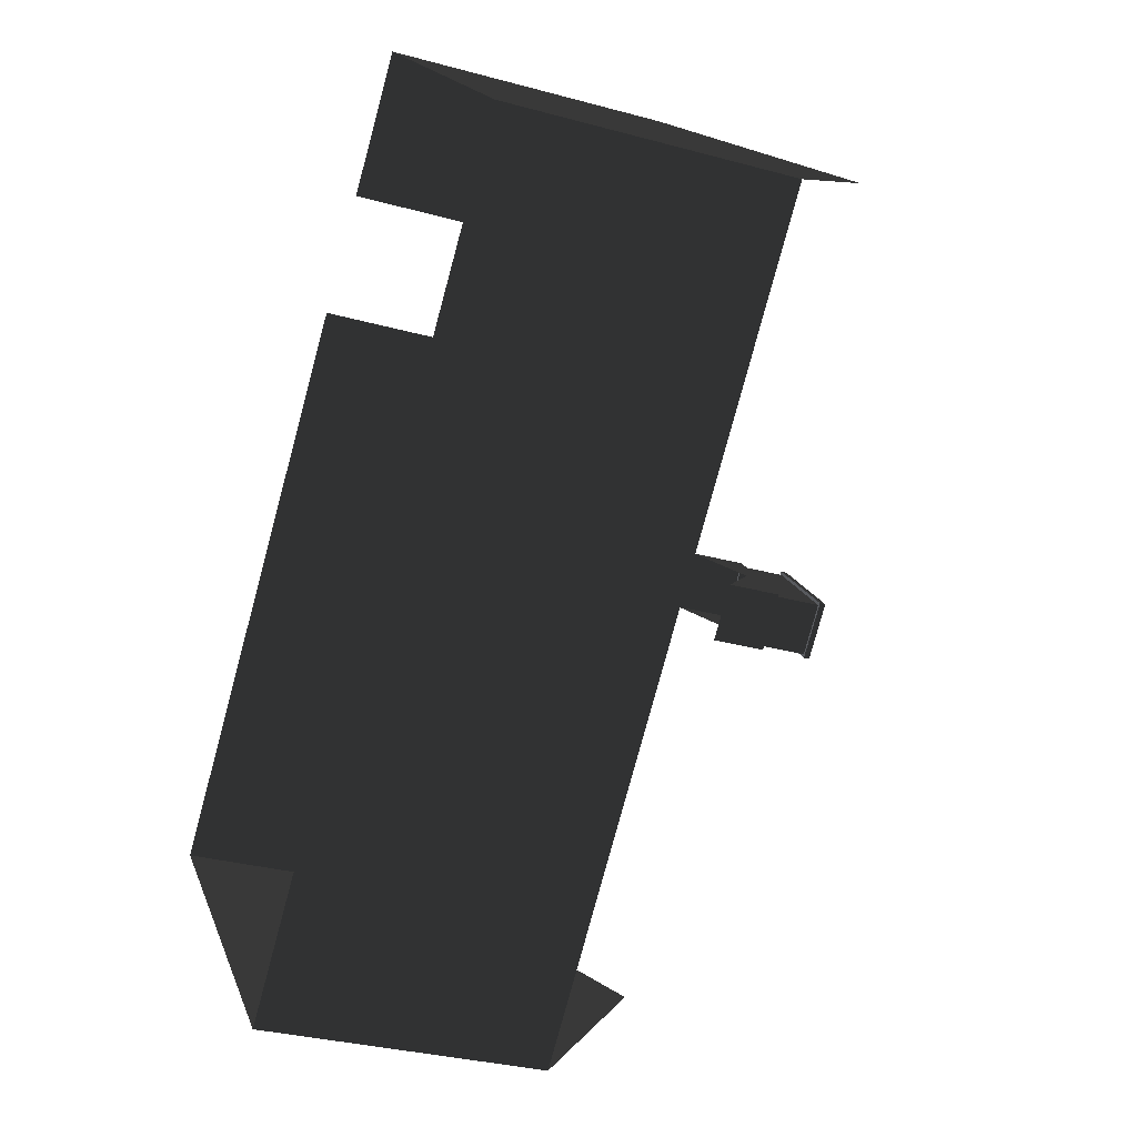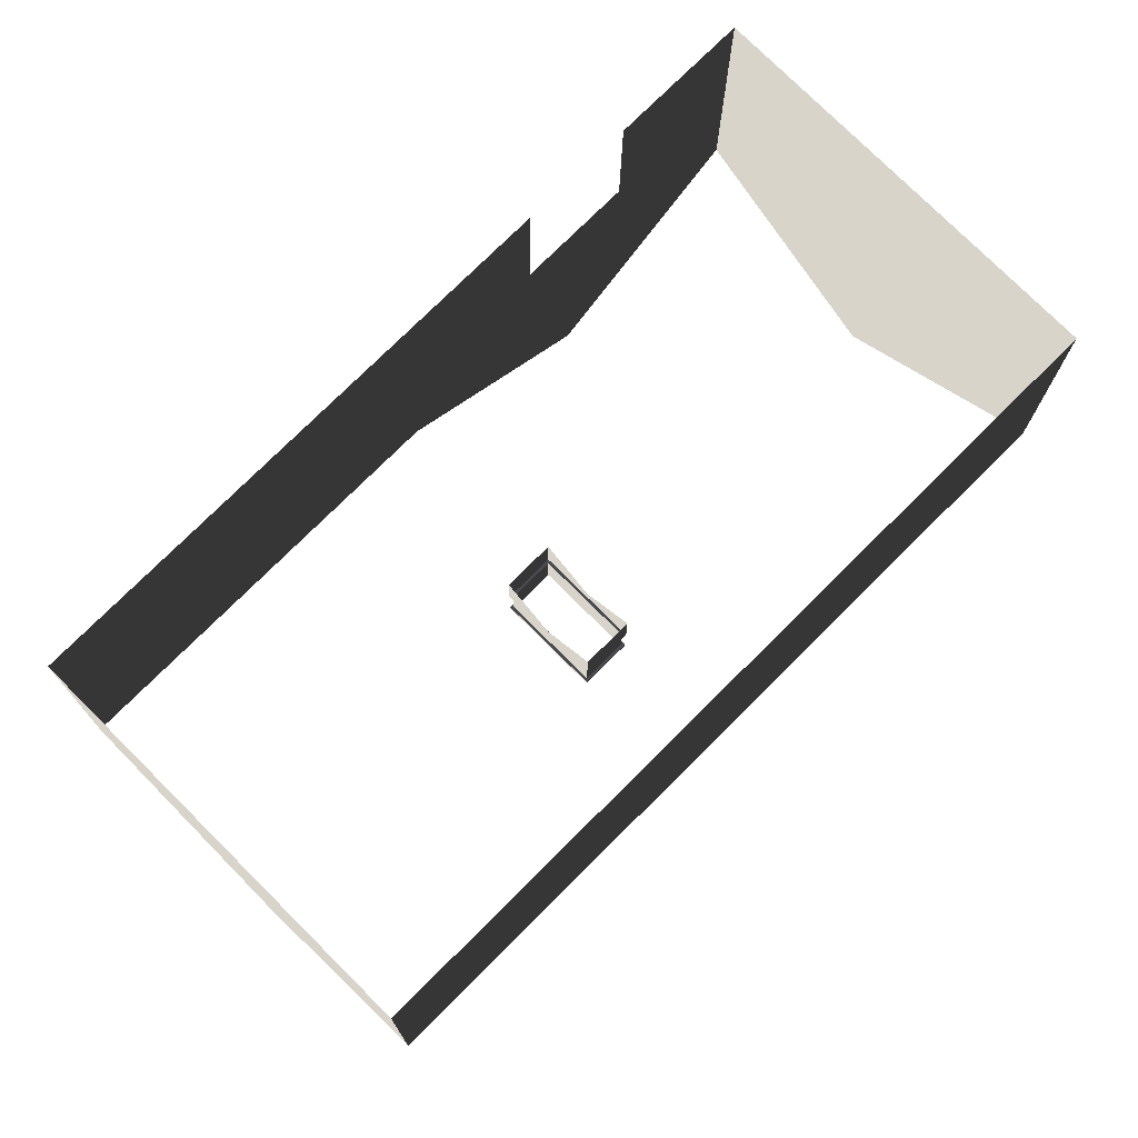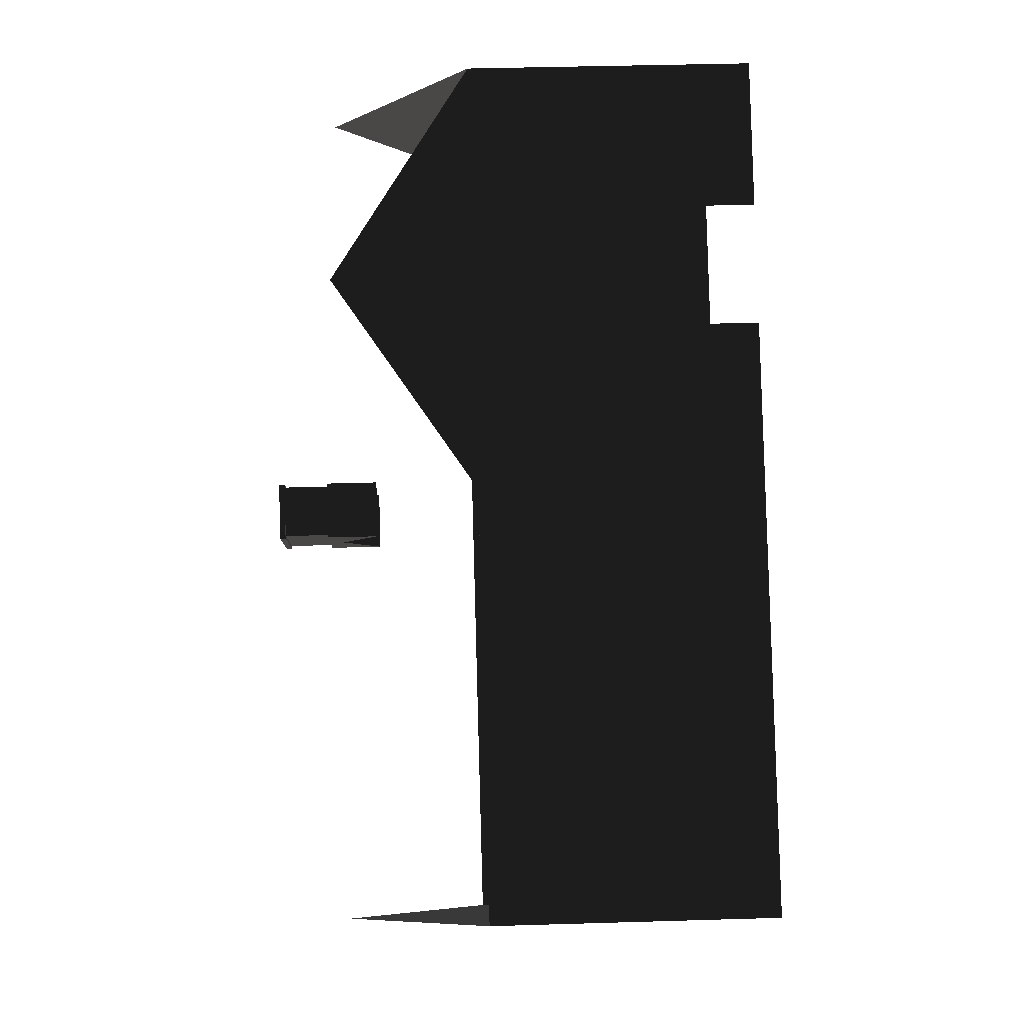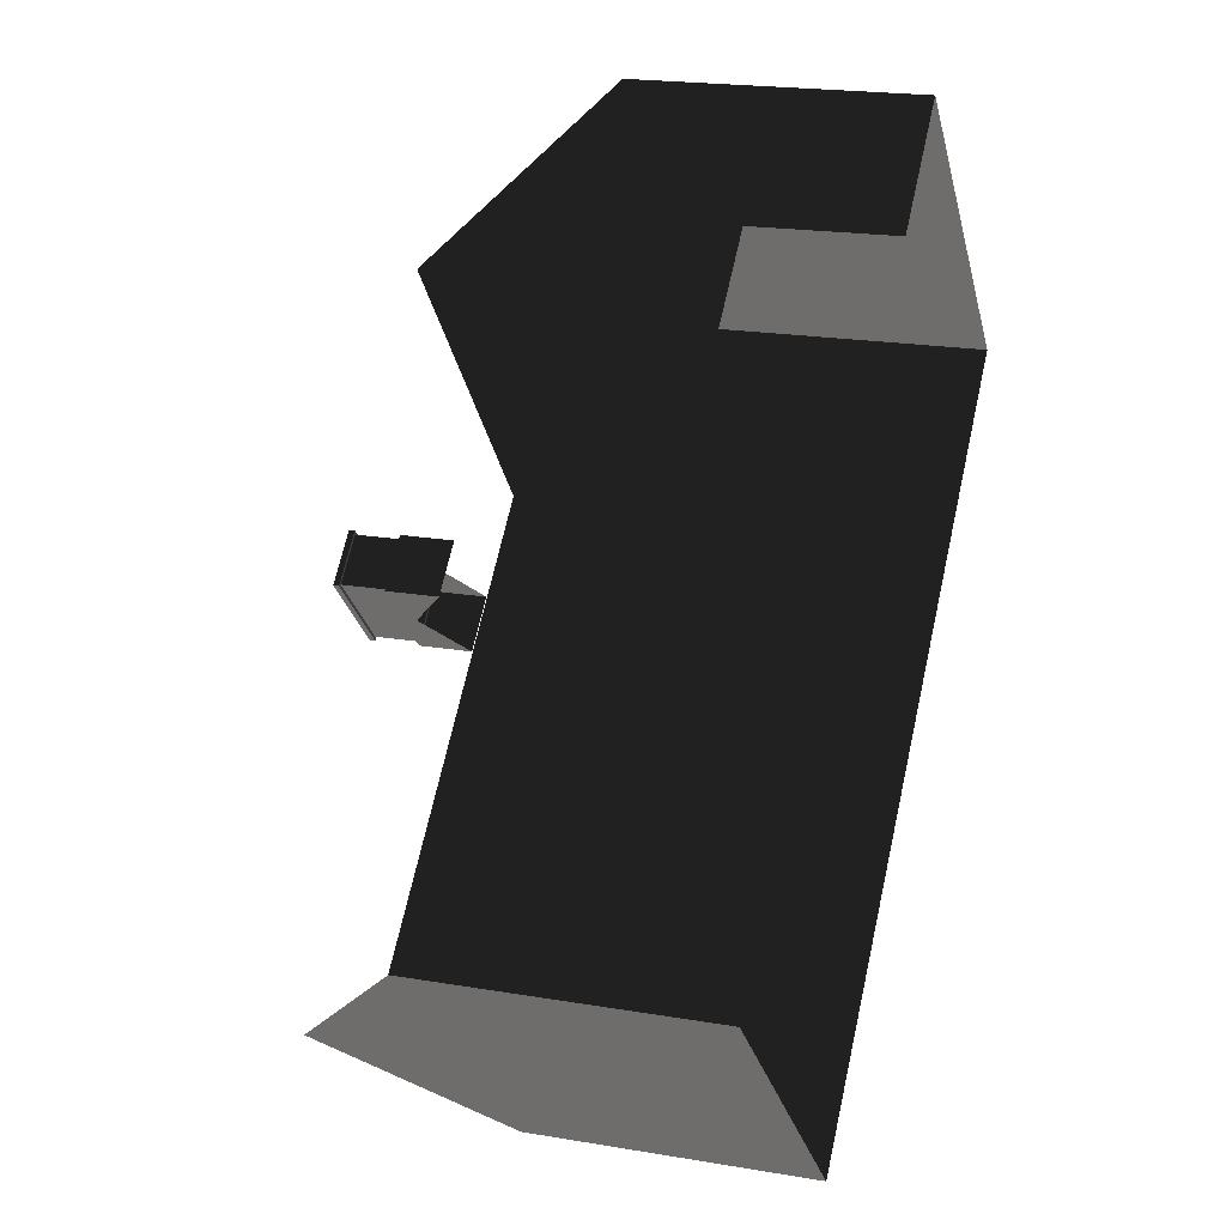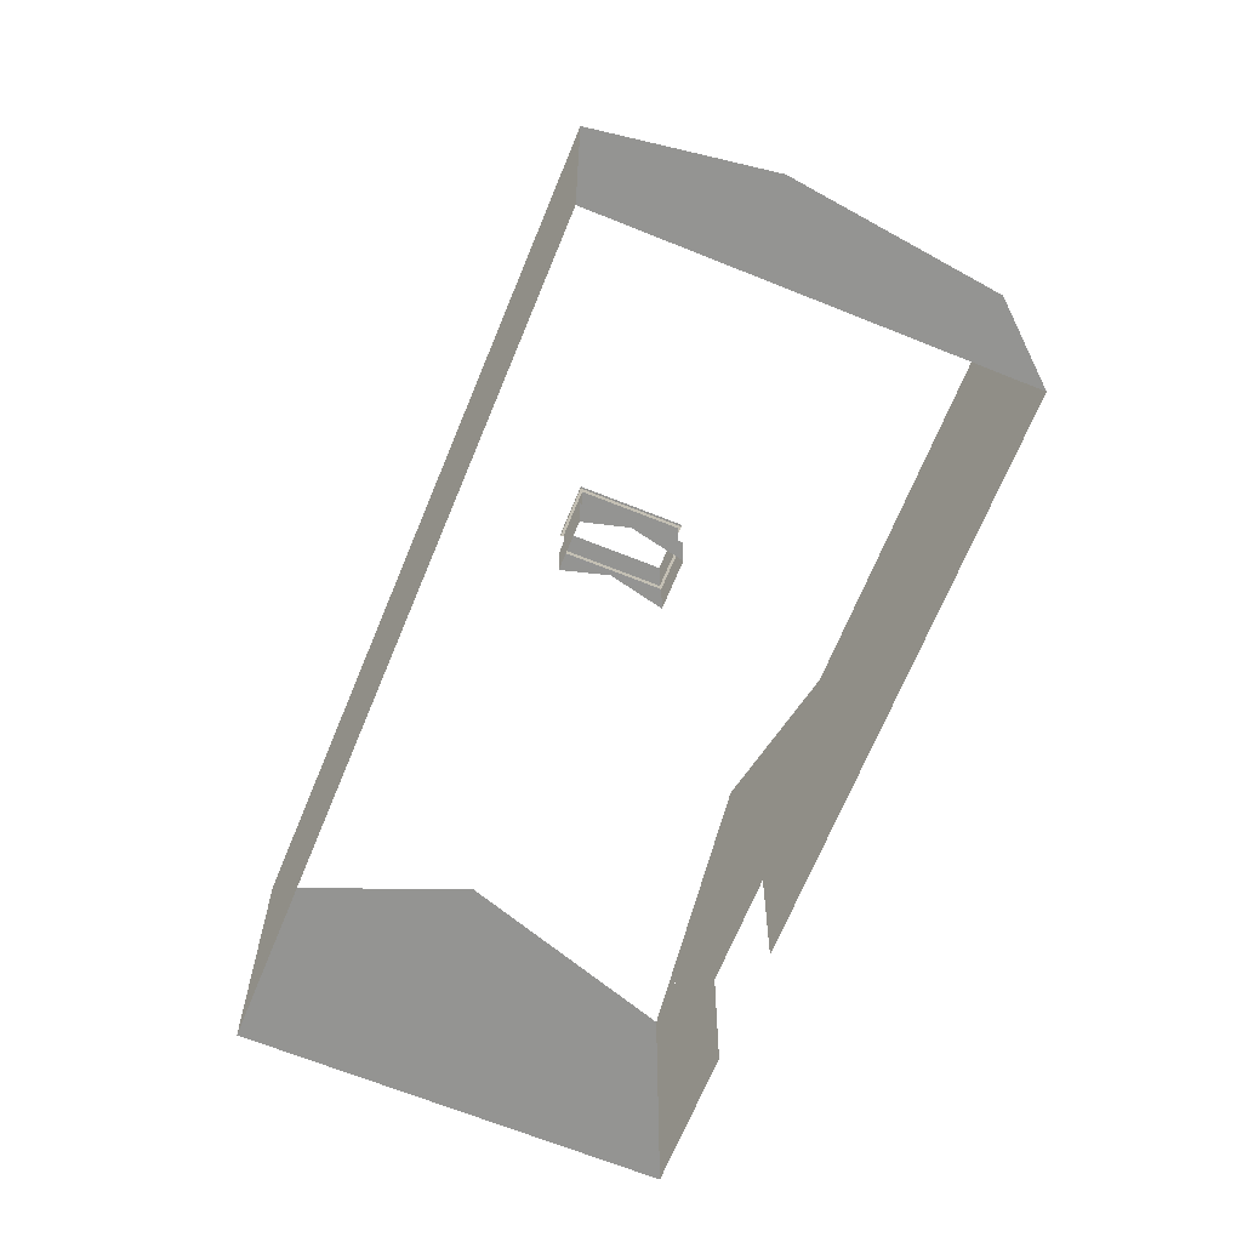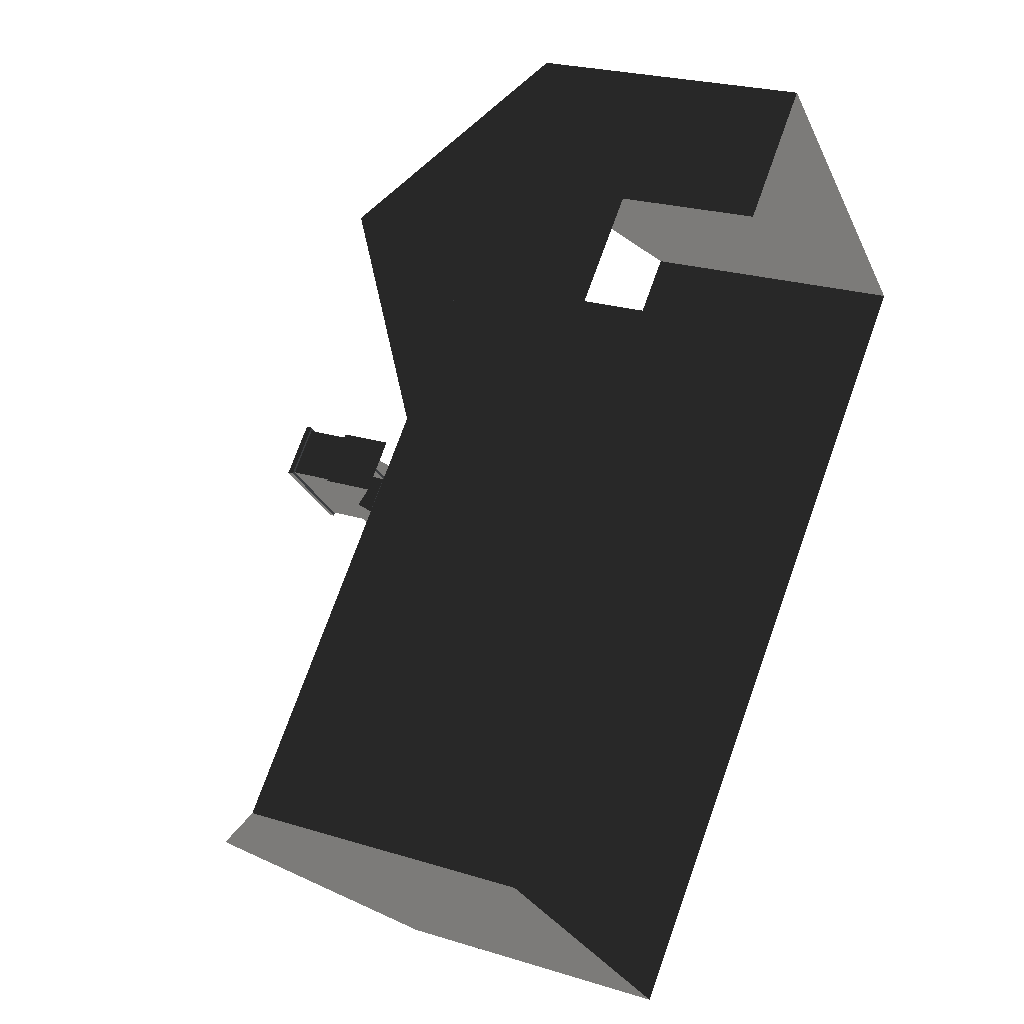
<metadata>
{"format":"obj","ext":"obj","renderer":"f3d","projection":"perspective","resolution":1024,"background":"white","views":[{"elev":-30.9,"azim":-111.6,"up":"+Y"},{"elev":-14.4,"azim":179.6,"up":"+Y"},{"elev":38.7,"azim":87.8,"up":"+Y"},{"elev":19.6,"azim":107.8,"up":"+Y"},{"elev":-66.8,"azim":22.9,"up":"+Z"},{"elev":23.1,"azim":118.2,"up":"+Y"}]}
</metadata>
<code>
v 0.04899 61.3 11.95
v 0.1302 61.22 40.59
v -20.86 82.21 40.59
v -0.03268 61.38 -16.96
v -20.86 82.21 -16.96
v 17.22 44.13 11.95
v 17.26 44.09 40.59
v 101.2 -39.87 40.59
v 101.2 -39.87 -16.96
v 17.18 44.17 -16.96
v 9.662 51.69 69.36
v 40.18 21.17 40.59
v 21.06 -5.282 72.24
v 5.593 -20.75 81.16
v 5.593 -20.75 82.31
v 21.06 -5.282 82.31
v 5.593 -20.75 72.24
v 21.87 -5.283 61.69
v 21.87 -5.283 72.24
v 13.73 2.856 72.24
v 13.73 2.856 61.69
v 5.593 -21.56 72.24
v -2.546 -13.42 72.24
v -1.732 -13.42 72.24
v 5.593 -20.75 72.24
v 21.06 -5.282 72.24
v 21.87 -5.283 72.24
v 40.18 -100.9 40.59
v 70.7 -70.39 69.36
v 101.2 -39.87 -16.96
v 40.18 -100.9 -16.96
v 101.2 -39.87 40.59
v 13.73 2.042 82.31
v -1.732 -13.42 81.16
v -1.732 -13.42 72.24
v 13.73 2.042 72.24
v -1.732 -13.42 82.31
v -20.86 -39.87 40.59
v -20.86 -39.87 -16.96
v -81.9 21.17 -16.96
v -81.9 21.17 40.59
v 13.73 2.856 82.31
v -2.546 -13.42 82.31
v -2.546 -13.42 81.16
v 13.73 2.856 81.16
v 21.87 -5.283 81.16
v 5.593 -21.56 81.16
v 5.593 -21.56 82.31
v 21.87 -5.283 82.31
v 21.87 -5.283 72.24
v 21.06 -5.282 72.24
v 13.73 2.042 72.24
v 13.73 2.856 72.24
v -51.38 51.69 69.36
v -81.9 21.17 40.59
v -81.9 21.17 -16.96
v -20.86 82.21 -16.96
v -20.86 82.21 40.59
v -20.86 -39.87 -16.96
v -20.86 -39.87 40.59
v 40.18 -100.9 40.59
v 40.18 -100.9 -16.96
v 21.06 -5.282 81.16
v 21.06 -5.282 82.31
v 13.73 2.042 82.31
v 13.73 2.042 81.16
v 21.06 -5.282 72.24
v 13.73 2.042 72.24
v 21.87 -5.283 72.24
v 21.87 -5.283 61.69
v 13.73 -13.42 69.36
v 5.593 -21.56 72.24
v 5.593 -21.56 61.69
v 21.06 -5.282 82.31
v 21.06 -5.282 81.16
v 21.06 -5.282 72.24
v 21.06 -5.282 82.31
v 21.87 -5.283 82.31
v 5.593 -21.56 82.31
v 5.593 -20.75 82.31
v -1.732 -13.42 82.31
v 5.593 -20.75 82.31
v 5.593 -21.56 82.31
v -2.546 -13.42 82.31
v -1.732 -13.42 82.31
v 13.73 2.856 82.31
v 13.73 2.856 82.31
v 13.73 2.042 82.31
v -1.732 -13.42 82.31
v 13.73 2.042 72.24
v 13.73 2.042 81.16
v 13.73 2.042 82.31
v -1.732 -13.42 72.24
v -1.732 -13.42 81.16
v 5.593 -20.75 81.16
v 5.593 -20.75 72.24
v 5.593 -20.75 82.31
v -1.732 -13.42 82.31
v 13.73 2.042 82.31
v 13.73 2.856 82.31
v 21.87 -5.283 82.31
v 21.06 -5.282 82.31
v 5.593 -21.56 82.31
v 5.593 -21.56 81.16
v -2.546 -13.42 81.16
v -2.546 -13.42 82.31
v 21.87 -5.283 81.16
v 13.73 2.856 81.16
v 13.73 2.042 81.16
v 13.73 2.042 81.16
v 21.06 -5.282 81.16
v 21.87 -5.283 81.16
v 21.87 -5.283 81.16
v 21.06 -5.282 81.16
v 5.593 -20.75 81.16
v 5.593 -21.56 81.16
v 13.73 2.042 81.16
v 13.73 2.856 81.16
v -2.546 -13.42 81.16
v -2.546 -13.42 81.16
v -1.732 -13.42 81.16
v 13.73 2.042 81.16
v -1.732 -13.42 81.16
v 5.593 -21.56 81.16
v 5.593 -20.75 81.16
v 5.593 -21.56 72.24
v 5.593 -21.56 61.69
v -2.546 -13.42 61.69
v -2.546 -13.42 72.24
v 13.73 2.856 72.24
v 13.73 2.042 72.24
v -1.732 -13.42 72.24
v -2.546 -13.42 72.24
v 5.593 -5.282 69.36
v 13.73 2.856 72.24
v -2.546 -13.42 72.24
v -2.546 -13.42 61.69
v 13.73 2.856 61.69
v 101.2 -39.87 40.59
v 40.18 21.17 40.59
v -20.86 82.21 40.59
v 21.87 -5.283 81.16
v 21.87 -5.283 82.31
v 13.73 2.856 82.31
v 13.73 2.856 81.16
g Hero_home_31883_444
f 1 3 2
f 3 1 4
f 3 4 5
f 2 6 1
f 2 7 6
f 8 6 7
f 9 6 8
f 6 9 10
f 11 12 3
f 13 15 14
f 13 16 15
f 13 14 17
f 18 20 19
f 18 21 20
f 22 24 23
f 24 22 25
f 22 26 25
f 26 22 27
f 28 30 29
f 28 31 30
f 29 30 32
f 33 35 34
f 33 36 35
f 33 34 37
f 38 40 39
f 38 41 40
f 42 44 43
f 42 45 44
f 46 48 47
f 46 49 48
f 50 52 51
f 52 50 53
f 54 56 55
f 54 57 56
f 57 54 58
f 59 61 60
f 59 62 61
f 63 65 64
f 63 66 65
f 67 66 63
f 67 68 66
f 69 71 70
f 72 71 69
f 71 72 73
f 74 76 75
f 77 79 78
f 79 77 80
f 81 83 82
f 83 81 84
f 85 86 84
f 87 89 88
f 90 92 91
f 93 95 94
f 93 96 95
f 97 94 95
f 97 98 94
f 99 101 100
f 101 99 102
f 103 105 104
f 103 106 105
f 107 109 108
f 110 112 111
f 113 115 114
f 115 113 116
f 117 119 118
f 120 122 121
f 123 124 120
f 124 123 125
f 126 128 127
f 126 129 128
f 130 132 131
f 132 130 133
f 134 136 135
f 136 134 137
f 134 135 138
f 139 141 140
f 142 144 143
f 142 145 144

</code>
